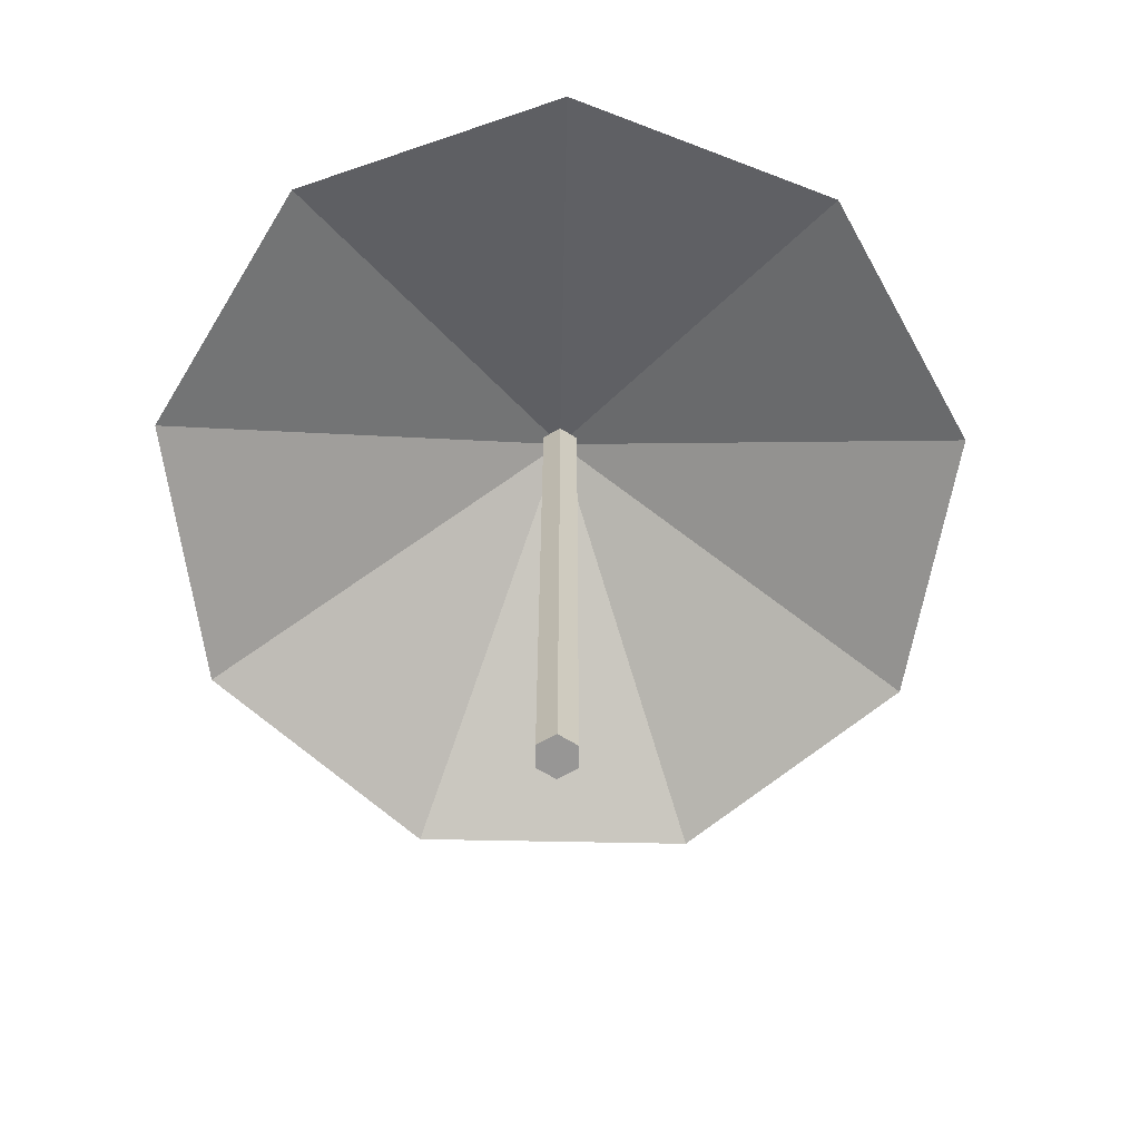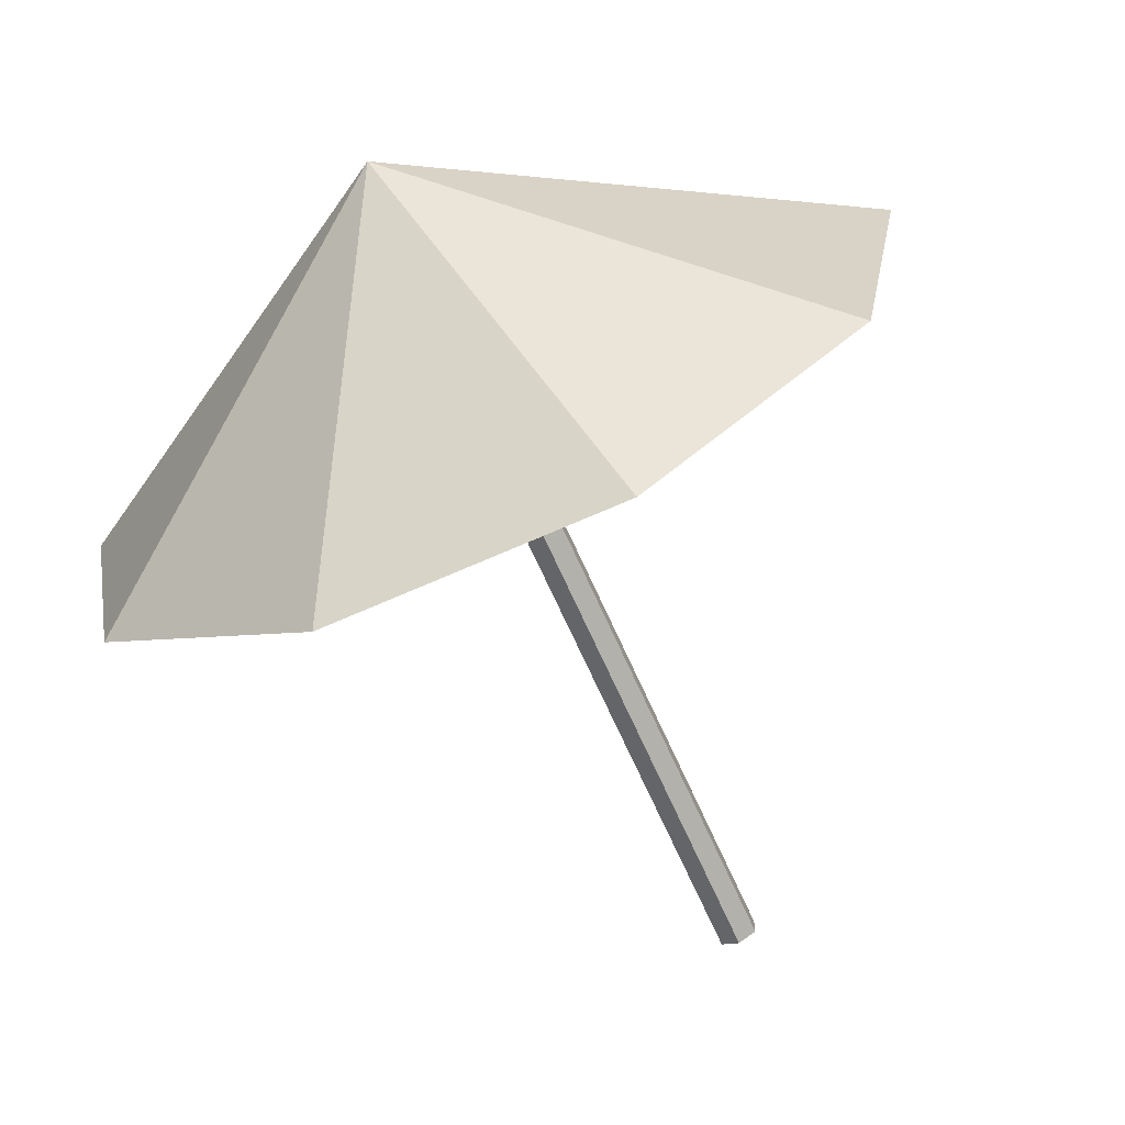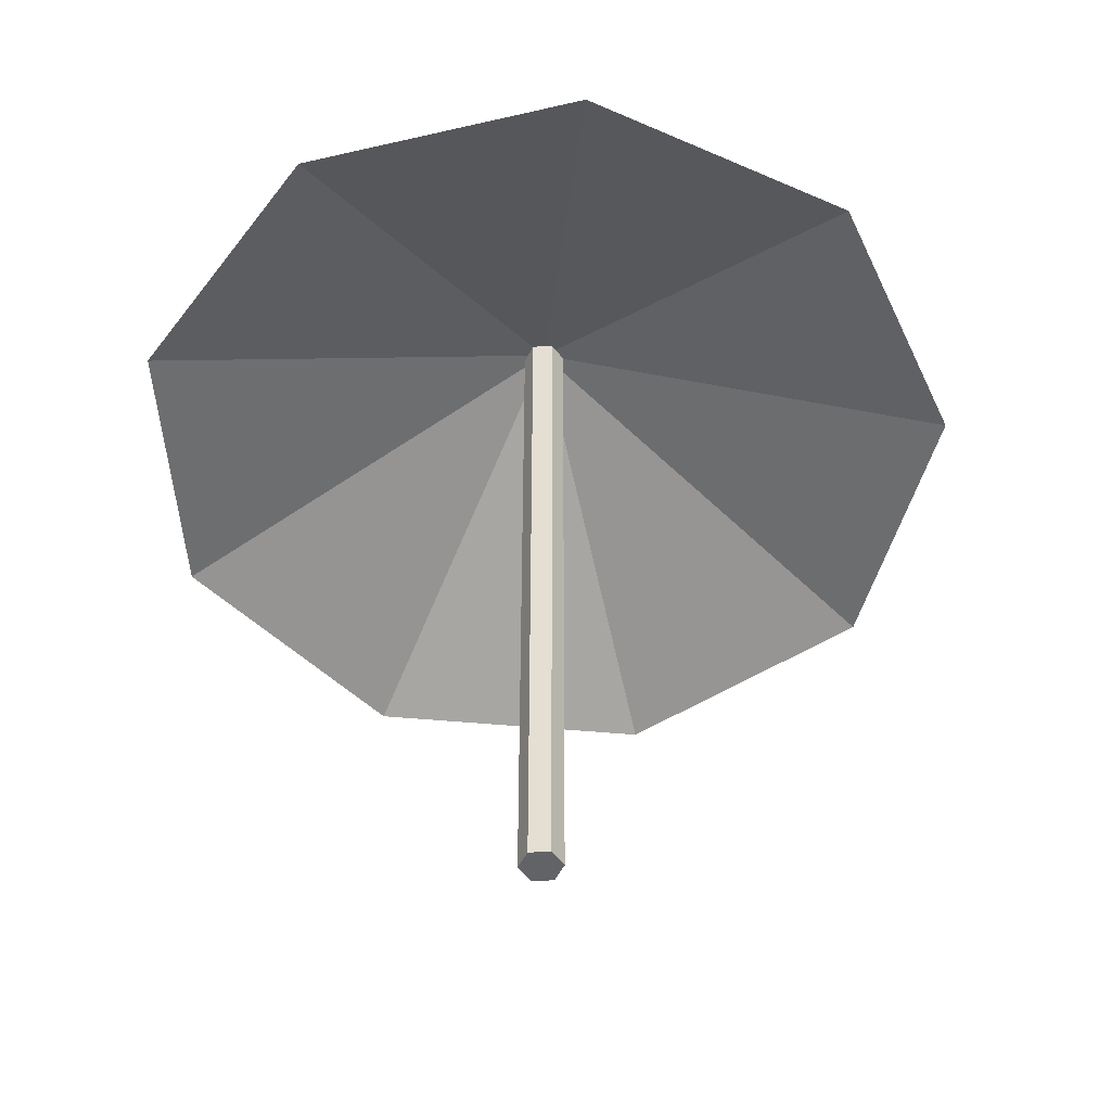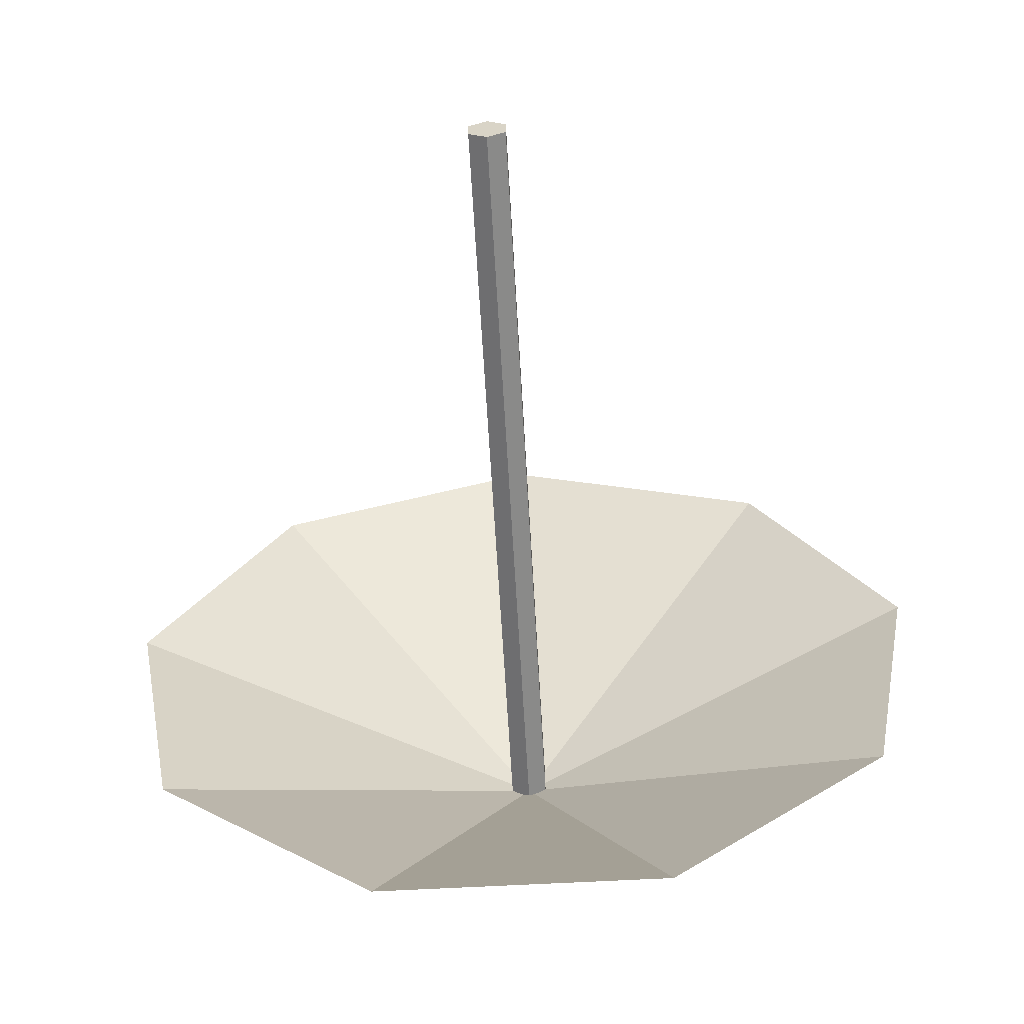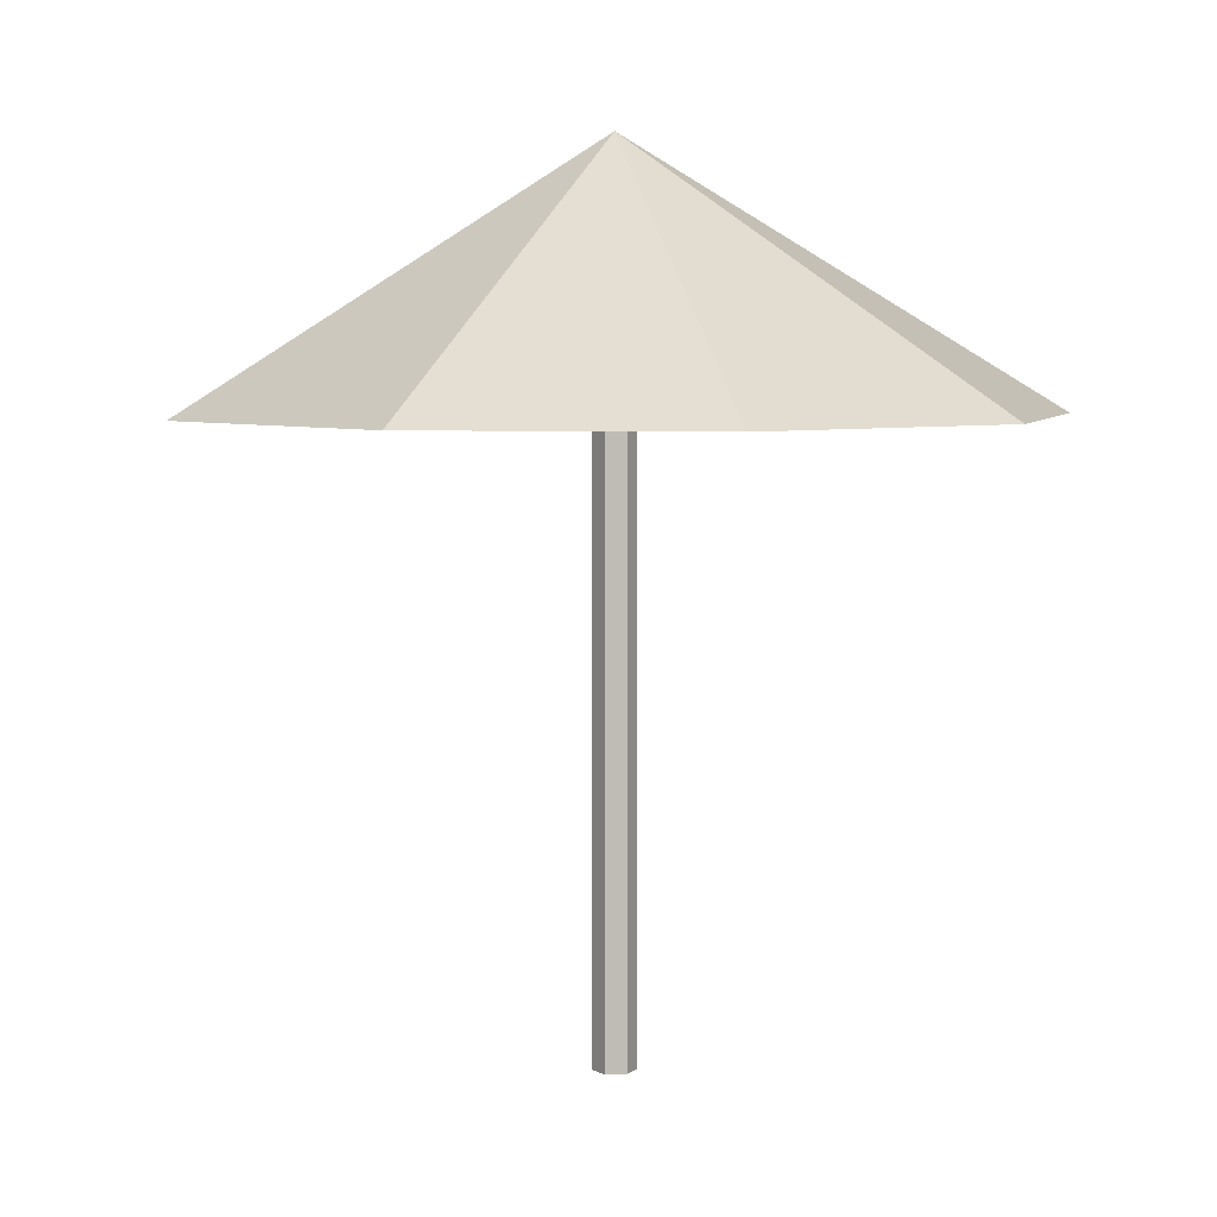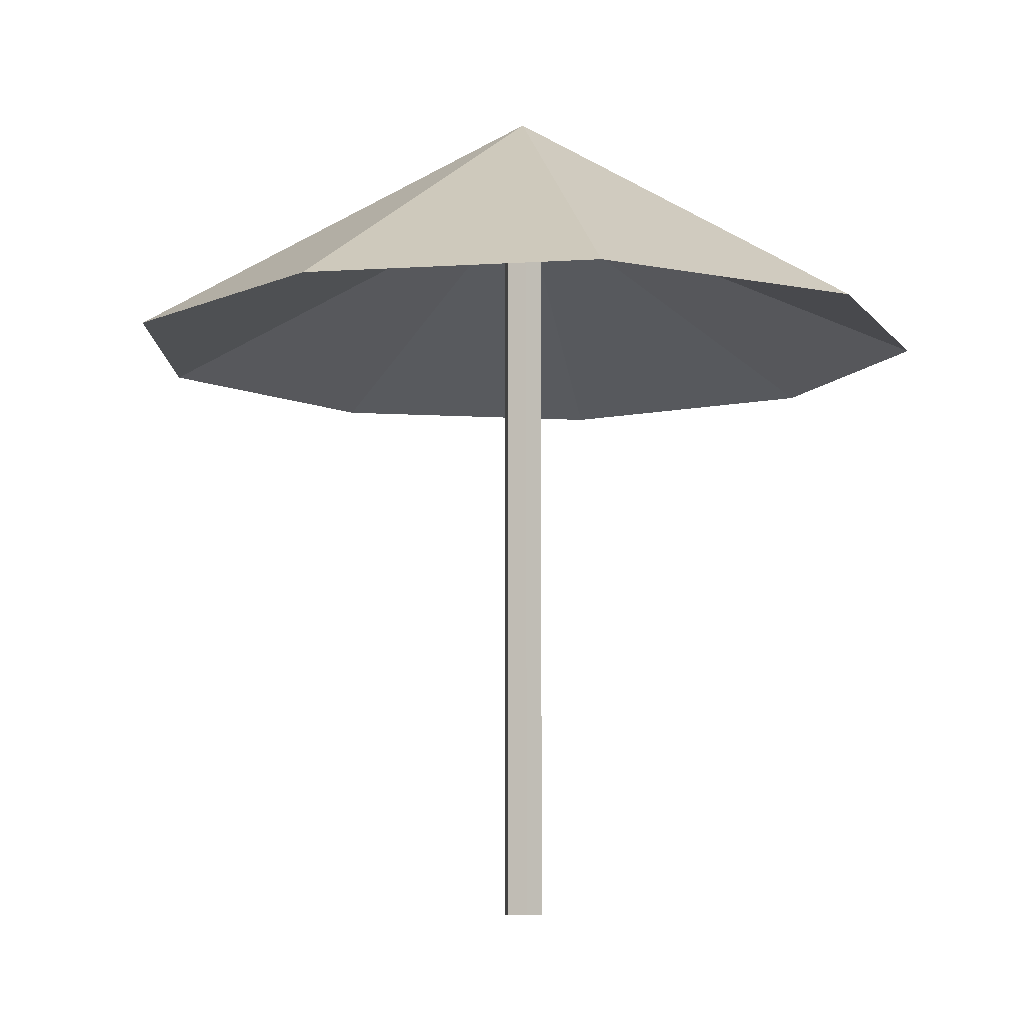
<metadata>
{"format":"obj","ext":"obj","renderer":"f3d","projection":"perspective","resolution":1024,"background":"white","views":[{"elev":-68.0,"azim":-121.1,"up":"+Y"},{"elev":-68.1,"azim":-156.0,"up":"+Z"},{"elev":-50.8,"azim":-85.7,"up":"+Y"},{"elev":-60.7,"azim":3.2,"up":"+Z"},{"elev":5.6,"azim":25.9,"up":"+Y"},{"elev":-8.4,"azim":110.2,"up":"+Y"}]}
</metadata>
<code>
g sunscreen-tropic
v 0.4024 1.704 -1.106
v 1.019 1.704 -0.5883
v -1.211e-07 2.418 -3.94e-07
v 0.7563 1.704 0.9013
v 5.085e-08 1.704 1.177
v -1.211e-07 2.418 -3.94e-07
v -0.7563 1.704 0.9013
v -1.159 1.704 0.2043
v -1.211e-07 2.418 -3.94e-07
v -0.4024 1.704 -1.106
v 0.4024 1.704 -1.106
v -1.211e-07 2.418 -3.94e-07
v 1.159 1.704 0.2043
v 0.7563 1.704 0.9013
v -1.211e-07 2.418 -3.94e-07
v 5.085e-08 1.704 1.177
v -0.7563 1.704 0.9013
v -1.211e-07 2.418 -3.94e-07
v -1.019 1.704 -0.5883
v -0.4024 1.704 -1.106
v -1.211e-07 2.418 -3.94e-07
v 1.019 1.704 -0.5883
v 1.159 1.704 0.2043
v -1.211e-07 2.418 -3.94e-07
v -1.159 1.704 0.2043
v -1.019 1.704 -0.5883
v -1.211e-07 2.418 -3.94e-07
v 1.019 1.704 -0.5883
v -5.96e-08 2.183 -3.557e-07
v 1.159 1.704 0.2043
v -1.159 1.704 0.2043
v -5.96e-08 2.183 -3.557e-07
v -1.019 1.704 -0.5883
v 0.4024 1.704 -1.106
v -5.96e-08 2.183 -3.557e-07
v 1.019 1.704 -0.5883
v 0.7563 1.704 0.9013
v -5.96e-08 2.183 -3.557e-07
v 5.085e-08 1.704 1.177
v -0.7563 1.704 0.9013
v -5.96e-08 2.183 -3.557e-07
v -1.159 1.704 0.2043
v -0.4024 1.704 -1.106
v -5.96e-08 2.183 -3.557e-07
v 0.4024 1.704 -1.106
v 1.159 1.704 0.2043
v -5.96e-08 2.183 -3.557e-07
v 0.7563 1.704 0.9013
v 5.085e-08 1.704 1.177
v -5.96e-08 2.183 -3.557e-07
v -0.7563 1.704 0.9013
v -1.019 1.704 -0.5883
v -5.96e-08 2.183 -3.557e-07
v -0.4024 1.704 -1.106
v -0.05064 2.9e-09 0.02924
v -0.05064 -2.9e-09 -0.02924
v -0.05064 2.172 -0.02924
v -0.05064 2.172 0.02924
v -4.349e-08 -5.801e-09 -0.05847
v 0.05064 -2.9e-09 -0.02924
v 0.05064 2.172 -0.02924
v -4.349e-08 2.172 -0.05847
v 0.05064 2.9e-09 0.02924
v -2.335e-08 5.801e-09 0.05847
v -2.335e-08 2.172 0.05847
v 0.05064 2.172 0.02924
v -2.335e-08 5.801e-09 0.05847
v -0.05064 2.9e-09 0.02924
v -0.05064 2.172 0.02924
v -2.335e-08 2.172 0.05847
v -0.05064 -2.9e-09 -0.02924
v -4.349e-08 -5.801e-09 -0.05847
v -4.349e-08 2.172 -0.05847
v -0.05064 2.172 -0.02924
v 0.05064 -2.9e-09 -0.02924
v 0.05064 2.9e-09 0.02924
v 0.05064 2.172 0.02924
v 0.05064 2.172 -0.02924
v 0.05064 -2.9e-09 -0.02924
v -4.349e-08 -5.801e-09 -0.05847
v -0.05064 -2.9e-09 -0.02924
v 0.05064 2.9e-09 0.02924
v -0.05064 2.9e-09 0.02924
v -2.335e-08 5.801e-09 0.05847
g sunscreen-tropic_0
f 3 2 1
f 6 5 4
f 9 8 7
f 12 11 10
f 15 14 13
f 18 17 16
f 21 20 19
f 24 23 22
f 27 26 25
g sunscreen-tropic_1
f 30 29 28
f 33 32 31
f 36 35 34
f 39 38 37
f 42 41 40
f 45 44 43
f 48 47 46
f 51 50 49
f 54 53 52
f 57 56 55
f 58 57 55
f 61 60 59
f 62 61 59
f 65 64 63
f 66 65 63
f 69 68 67
f 70 69 67
f 73 72 71
f 74 73 71
f 77 76 75
f 78 77 75
f 81 80 79
f 79 82 81
f 82 83 81
f 82 84 83

</code>
